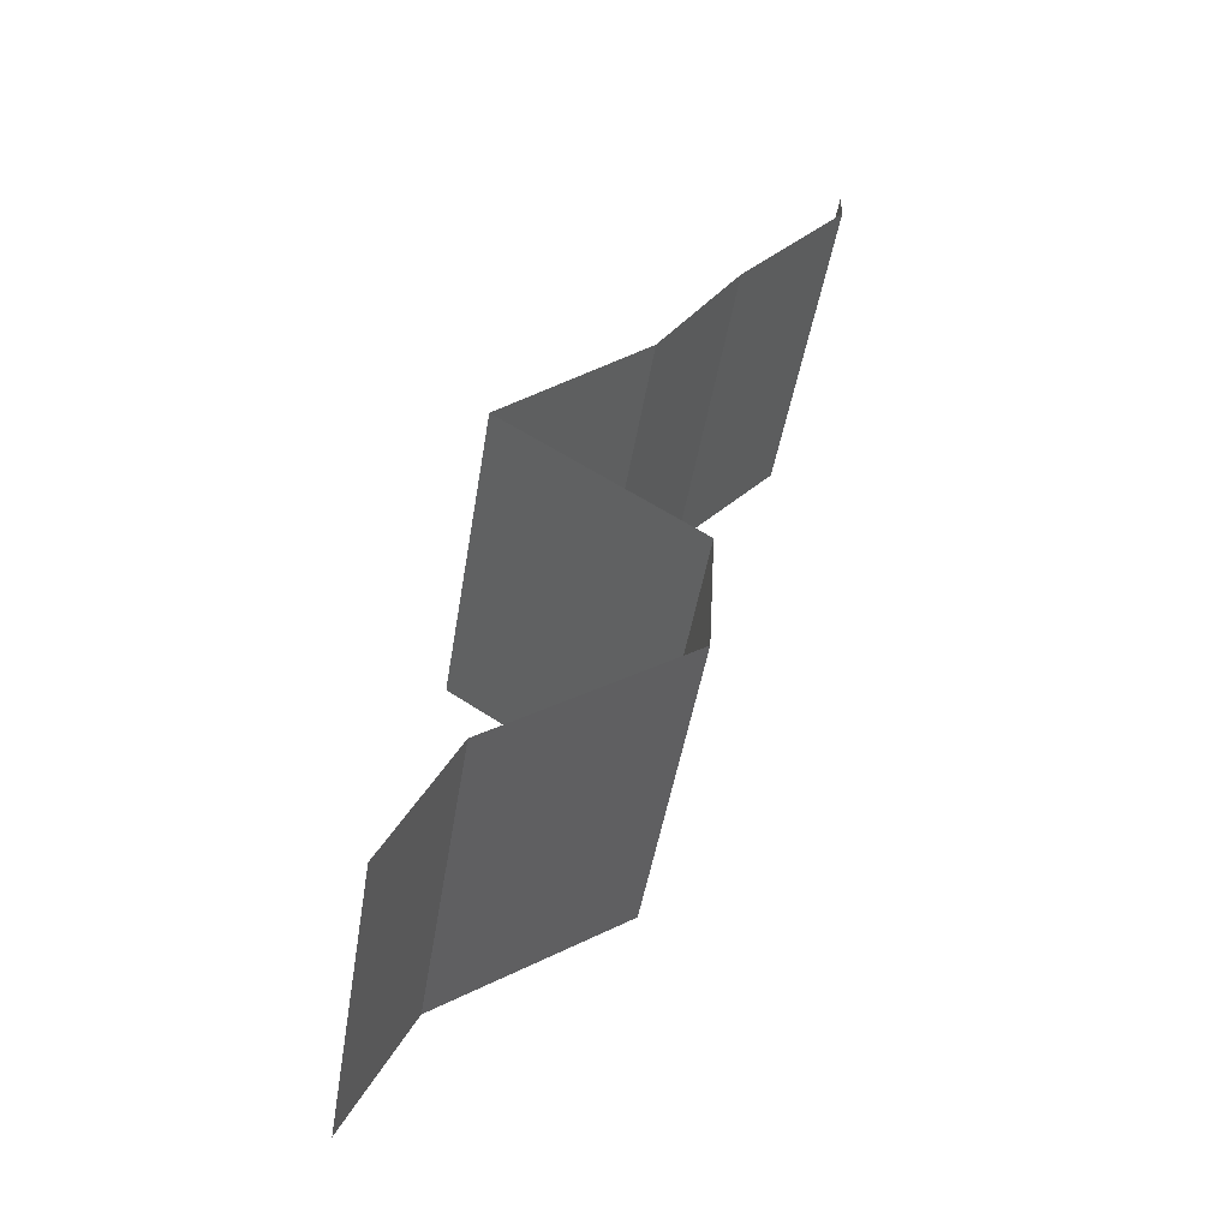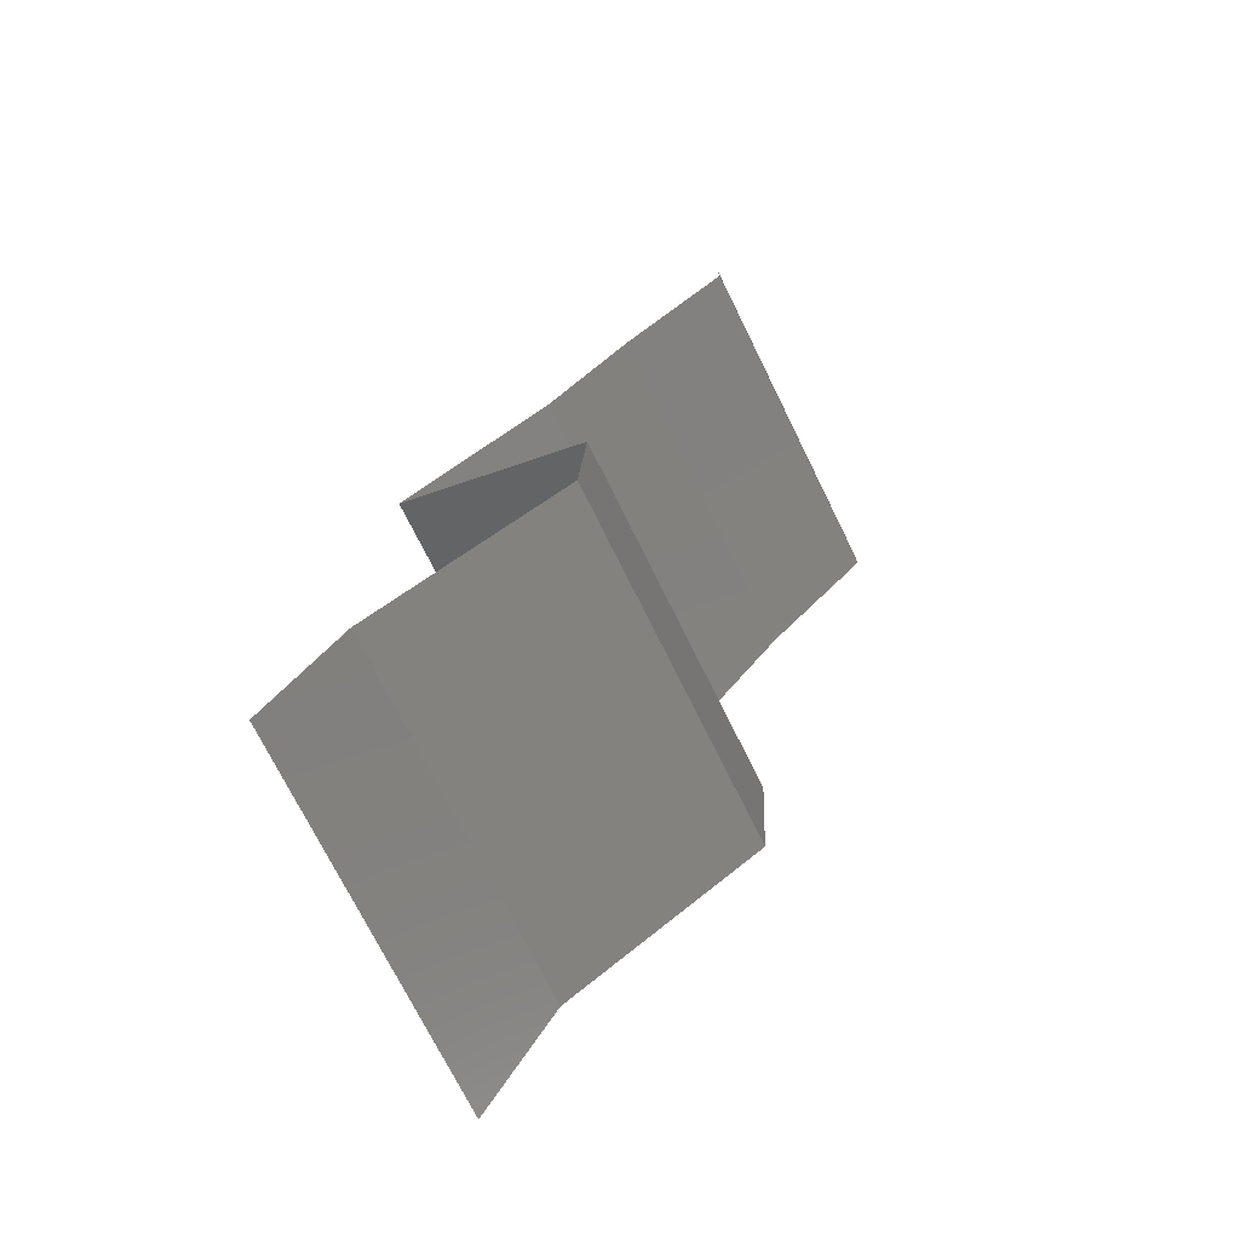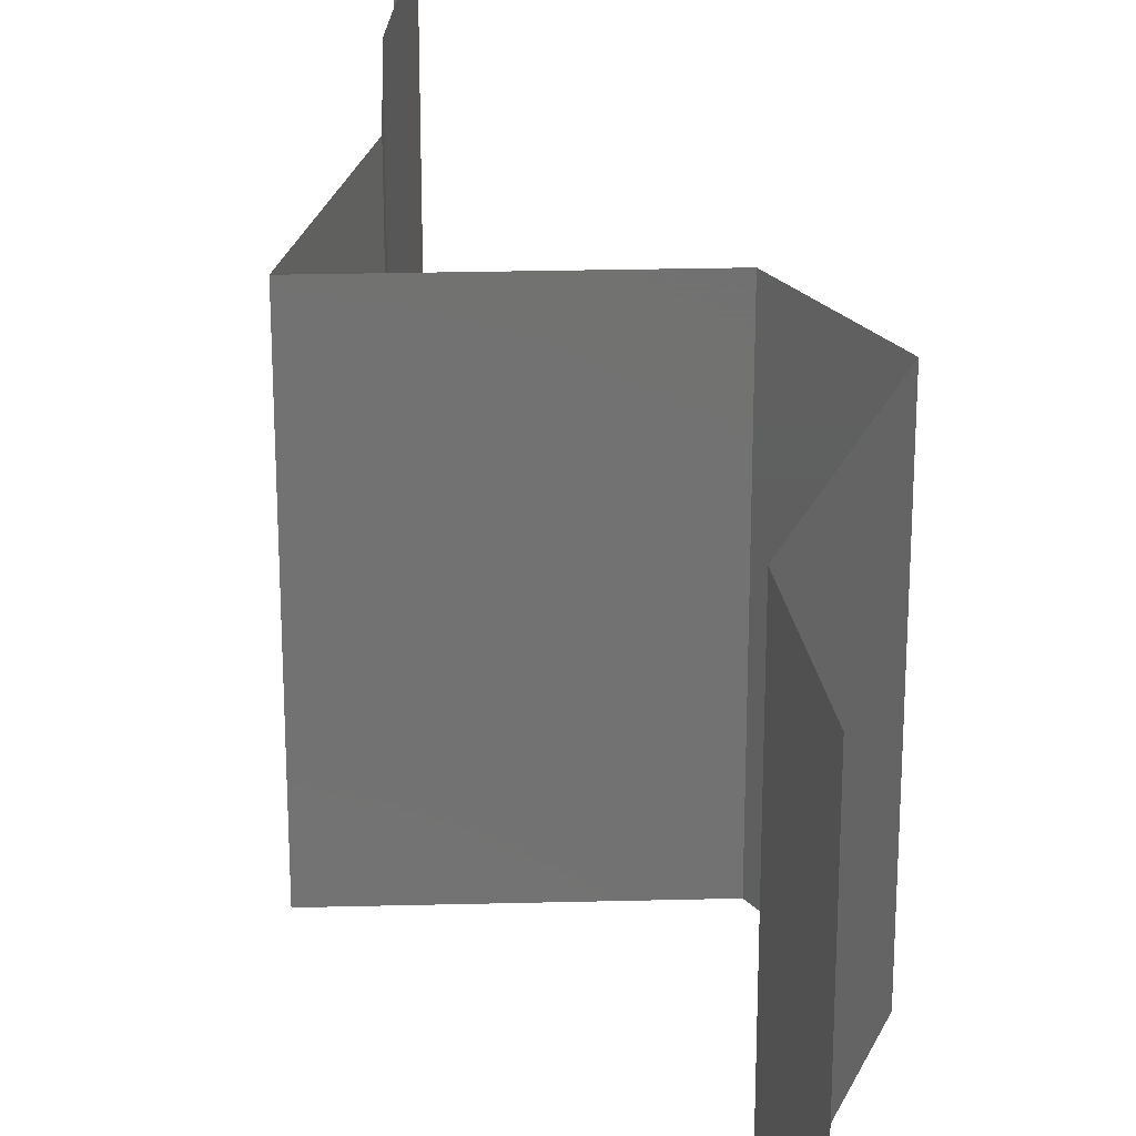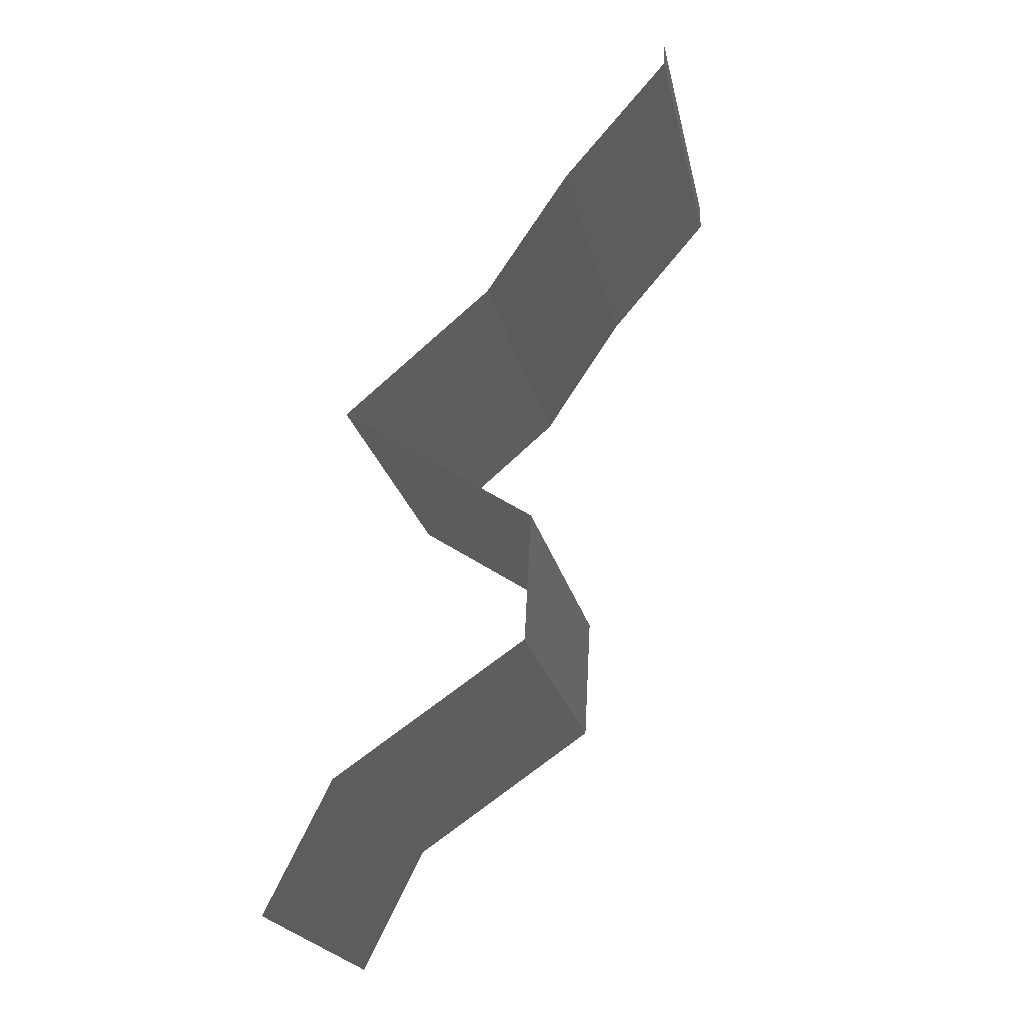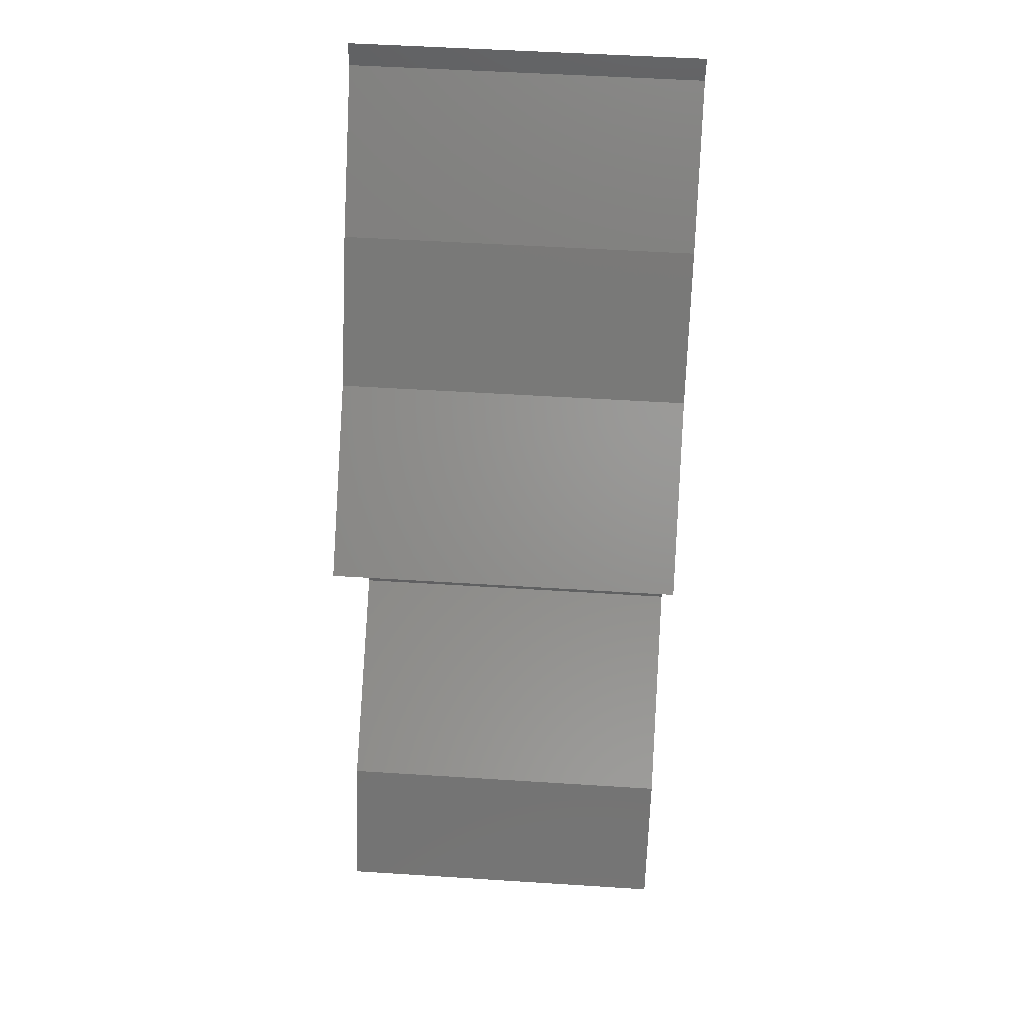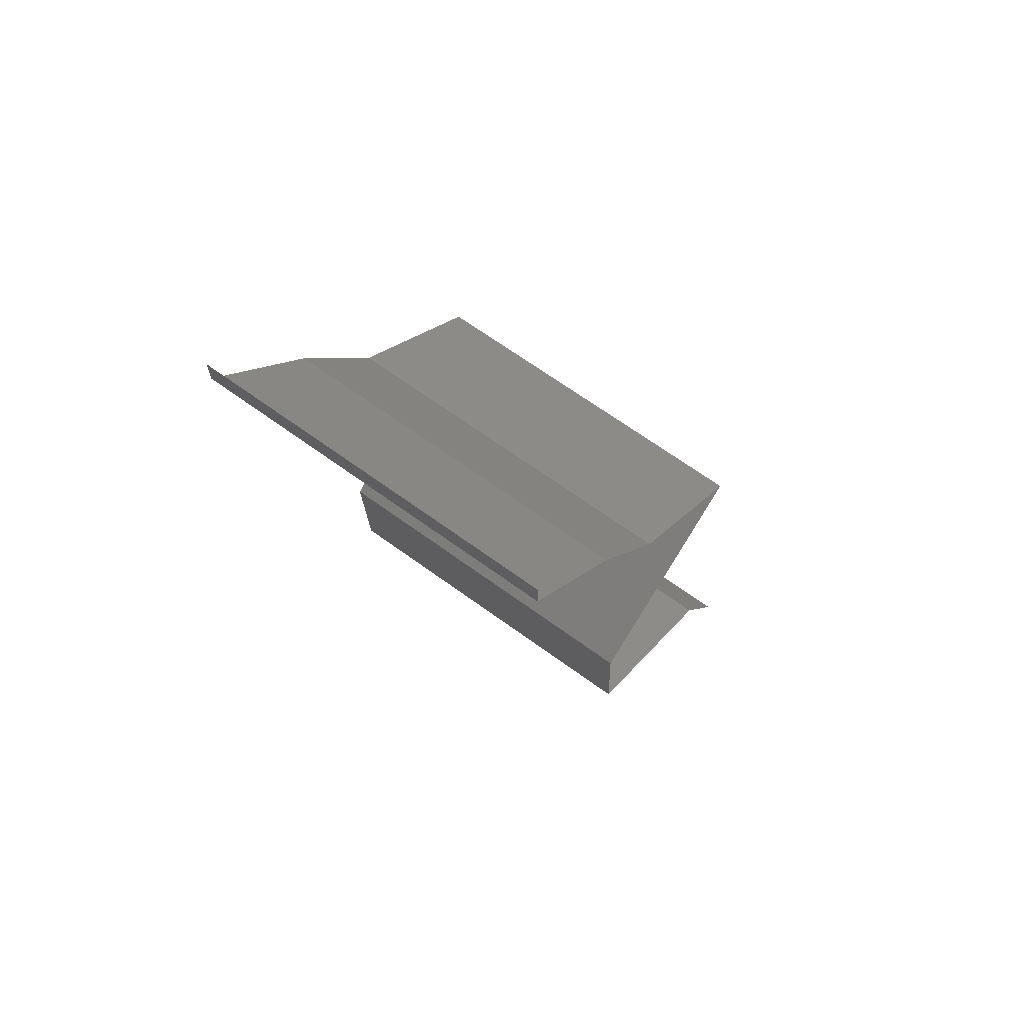
<metadata>
{"format":"stl","ext":"stl","renderer":"f3d","projection":"perspective","resolution":1024,"background":"white","views":[{"elev":-45.9,"azim":-9.1,"up":"+Y"},{"elev":-73.1,"azim":26.3,"up":"+Y"},{"elev":26.3,"azim":-35.7,"up":"+Z"},{"elev":-21.9,"azim":11.7,"up":"+Y"},{"elev":51.0,"azim":-86.0,"up":"+Y"},{"elev":66.7,"azim":126.2,"up":"+Y"}]}
</metadata>
<code>
# stl→obj: 41 verts, 56 faces
v 0.04 0.0585 0
v 0.04 0.06 0
v 0.04 0.06 0.01
v 0.04 0.0585 0.01
v 0.04 0.06 0.02
v 0.04 0.0585 0.02
v 0.03689 0.05484 0.015
v 0.03378 0.05119 0
v 0.03689 0.05484 0.005
v 0.03378 0.05119 0.01
v 0.03378 0.05119 0.02
v 0.02895 0.04387 0
v 0.03136 0.04753 0.005
v 0.02895 0.04387 0.01
v 0.03136 0.04753 0.015
v 0.02895 0.04387 0.02
v 0.0247 0.04022 0.005691
v 0.02046 0.03656 0
v 0.02046 0.03656 0.02
v 0.0247 0.04022 0.01448
v 0.02046 0.03656 0.01
v 0.026 0.03291 0
v 0.03154 0.02925 0.01
v 0.026 0.03291 0.02
v 0.03154 0.02925 0
v 0.03154 0.02925 0.02
v 0.03116 0.02194 0.01
v 0.03135 0.02559 0.005
v 0.03135 0.02559 0.015
v 0.03116 0.02194 0.02
v 0.03116 0.02194 0
v 0.02579 0.01828 0
v 0.02043 0.01462 0.01
v 0.02579 0.01828 0.02
v 0.02043 0.01462 0
v 0.02043 0.01462 0.02
v 0.01859 0.01097 0.015
v 0.01675 0.007312 0
v 0.01859 0.01097 0.005
v 0.01675 0.007312 0.01
v 0.01675 0.007312 0.02
f 1 2 3
f 4 5 6
f 3 5 4
f 1 3 4
f 6 7 4
f 8 9 10
f 4 9 1
f 10 7 11
f 11 7 6
f 10 9 4
f 4 7 10
f 1 9 8
f 12 13 14
f 11 15 10
f 14 15 16
f 10 13 8
f 8 13 12
f 14 13 10
f 10 15 14
f 16 15 11
f 12 17 18
f 19 20 16
f 18 17 21
f 16 20 14
f 21 17 20
f 20 17 14
f 21 20 19
f 14 17 12
f 22 21 23
f 23 21 24
f 22 18 21
f 21 19 24
f 23 25 22
f 24 26 23
f 27 28 23
f 23 29 27
f 30 29 26
f 25 28 31
f 23 28 25
f 26 29 23
f 31 28 27
f 27 29 30
f 32 27 33
f 33 27 34
f 32 31 27
f 27 30 34
f 33 35 32
f 34 36 33
f 36 37 33
f 38 39 40
f 33 39 35
f 40 37 41
f 41 37 36
f 40 39 33
f 35 39 38
f 33 37 40

</code>
